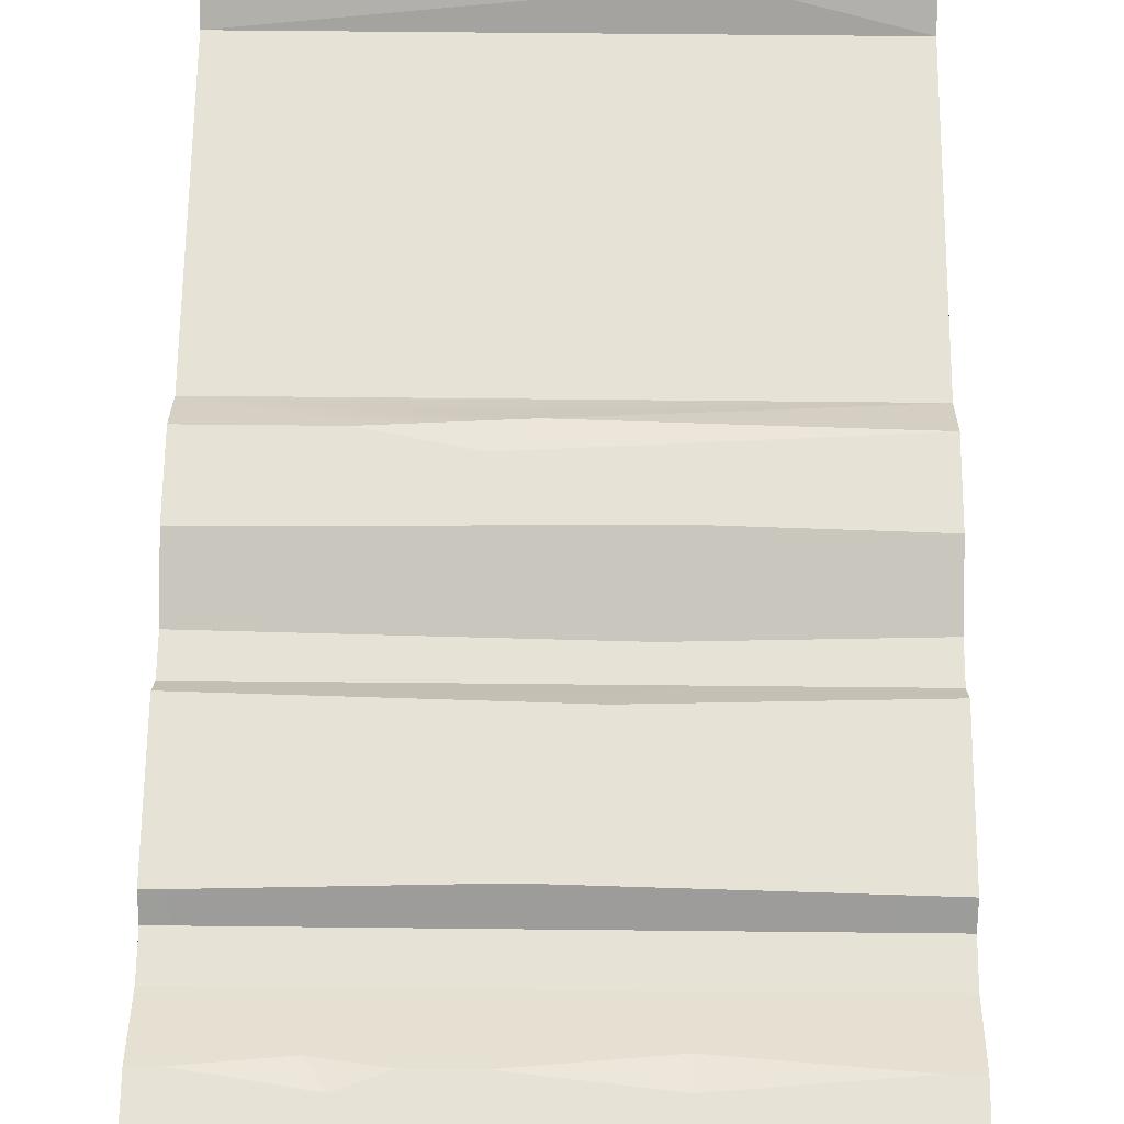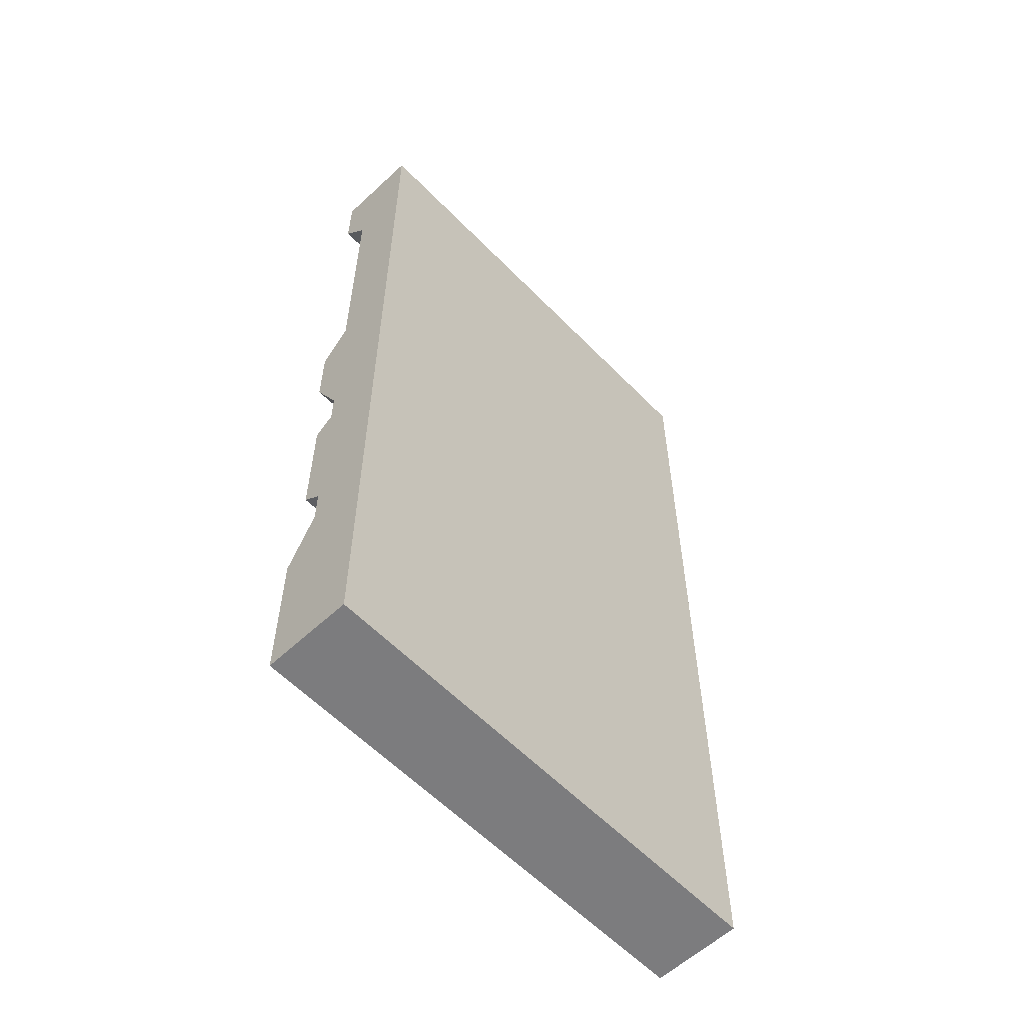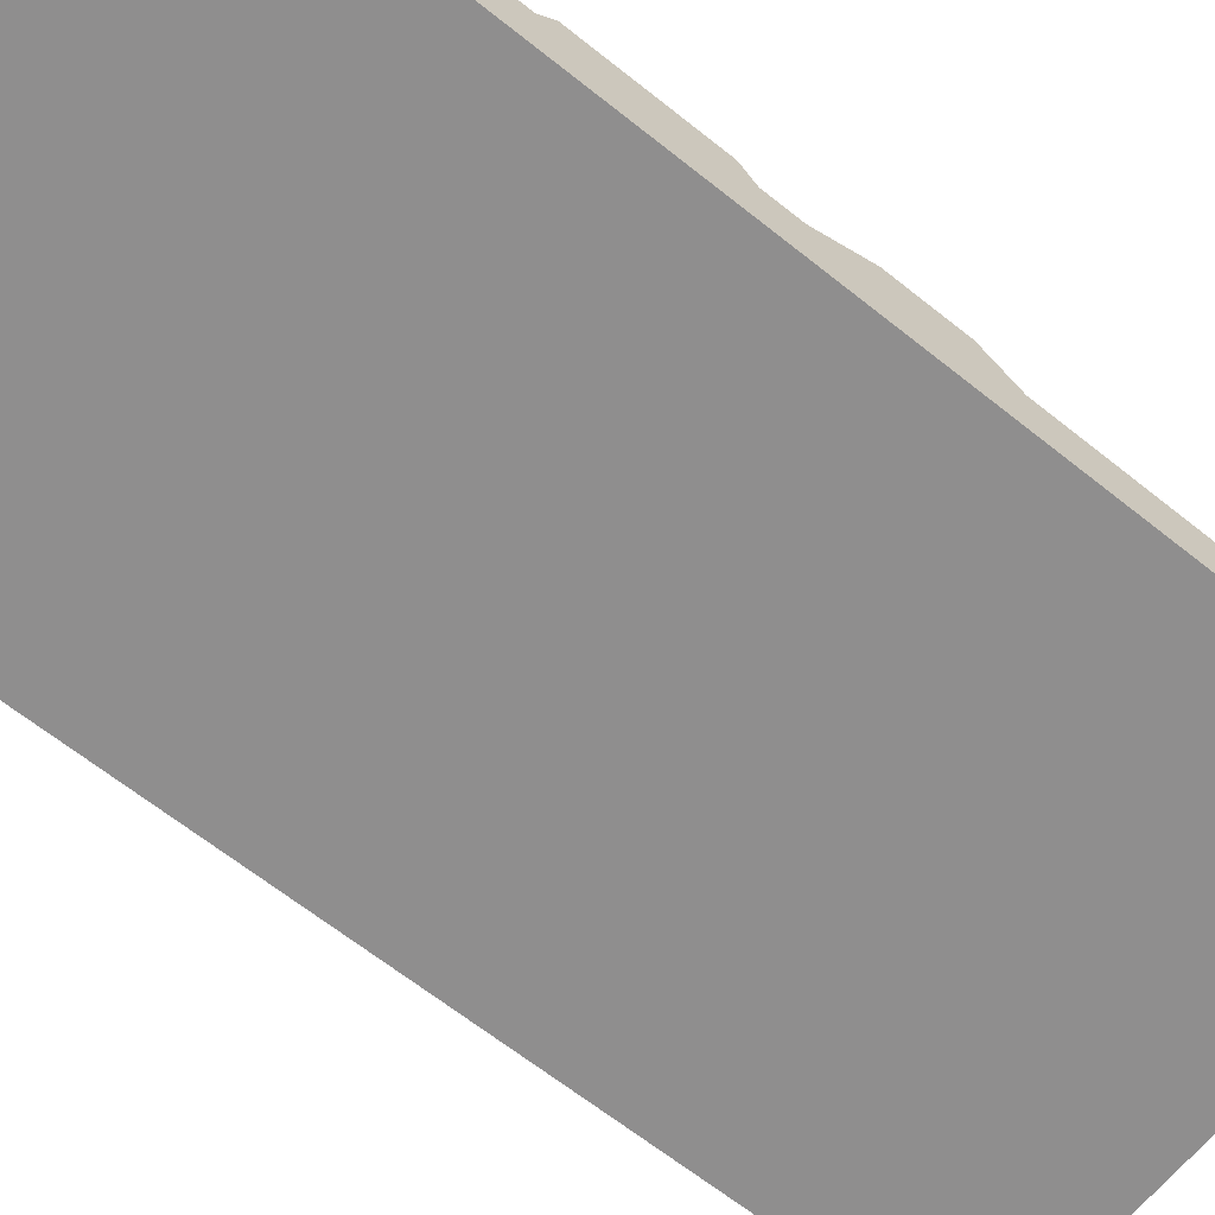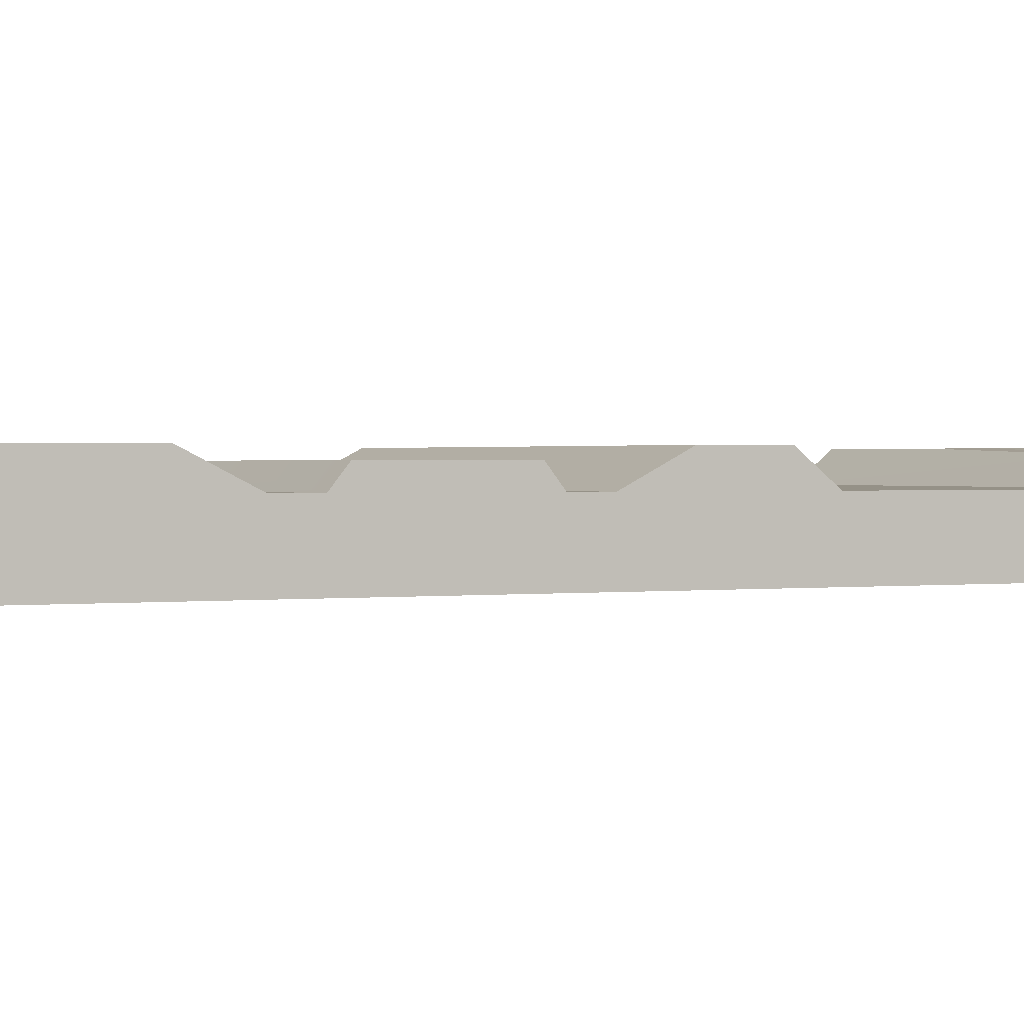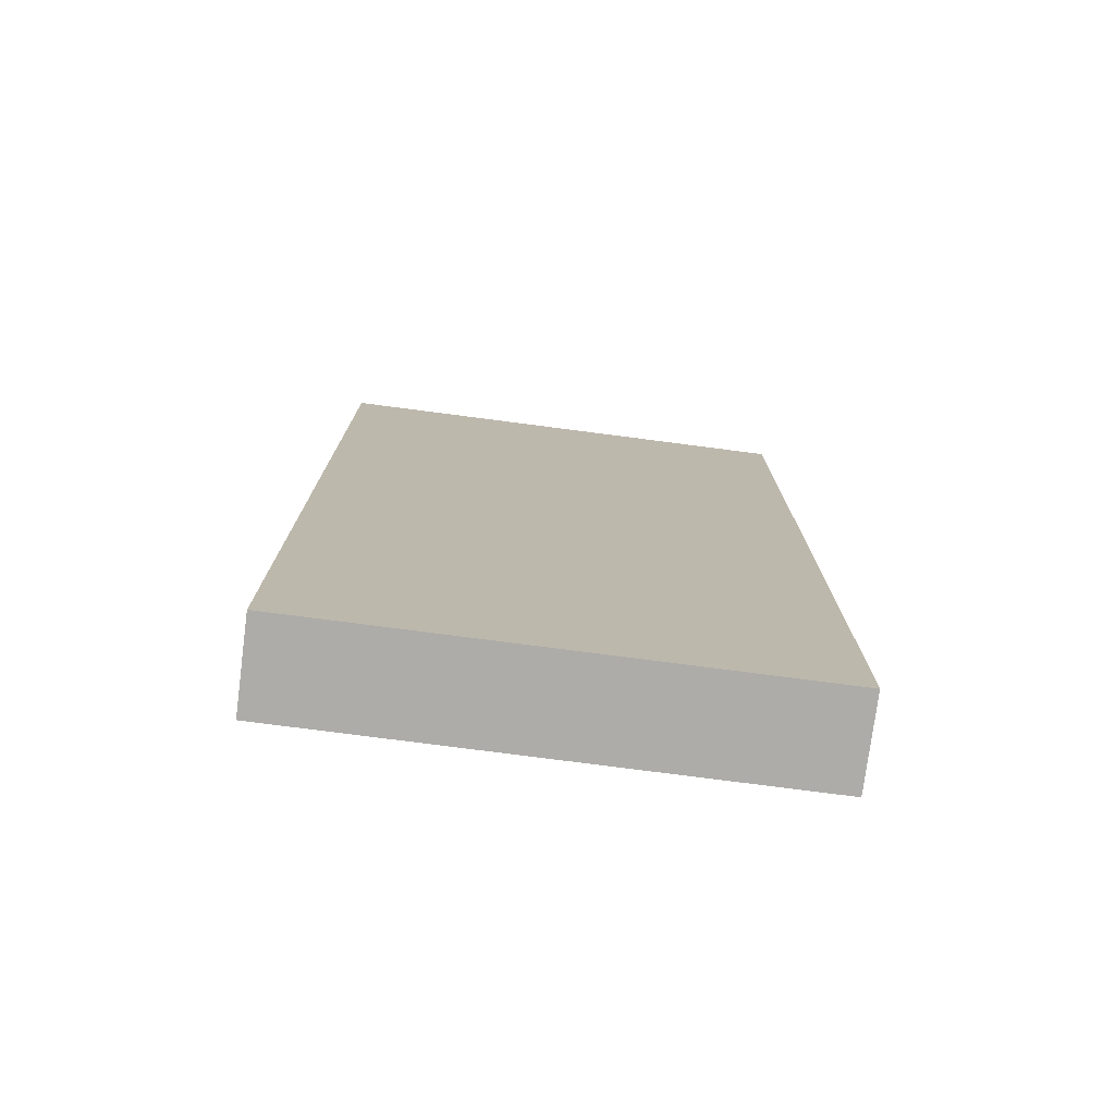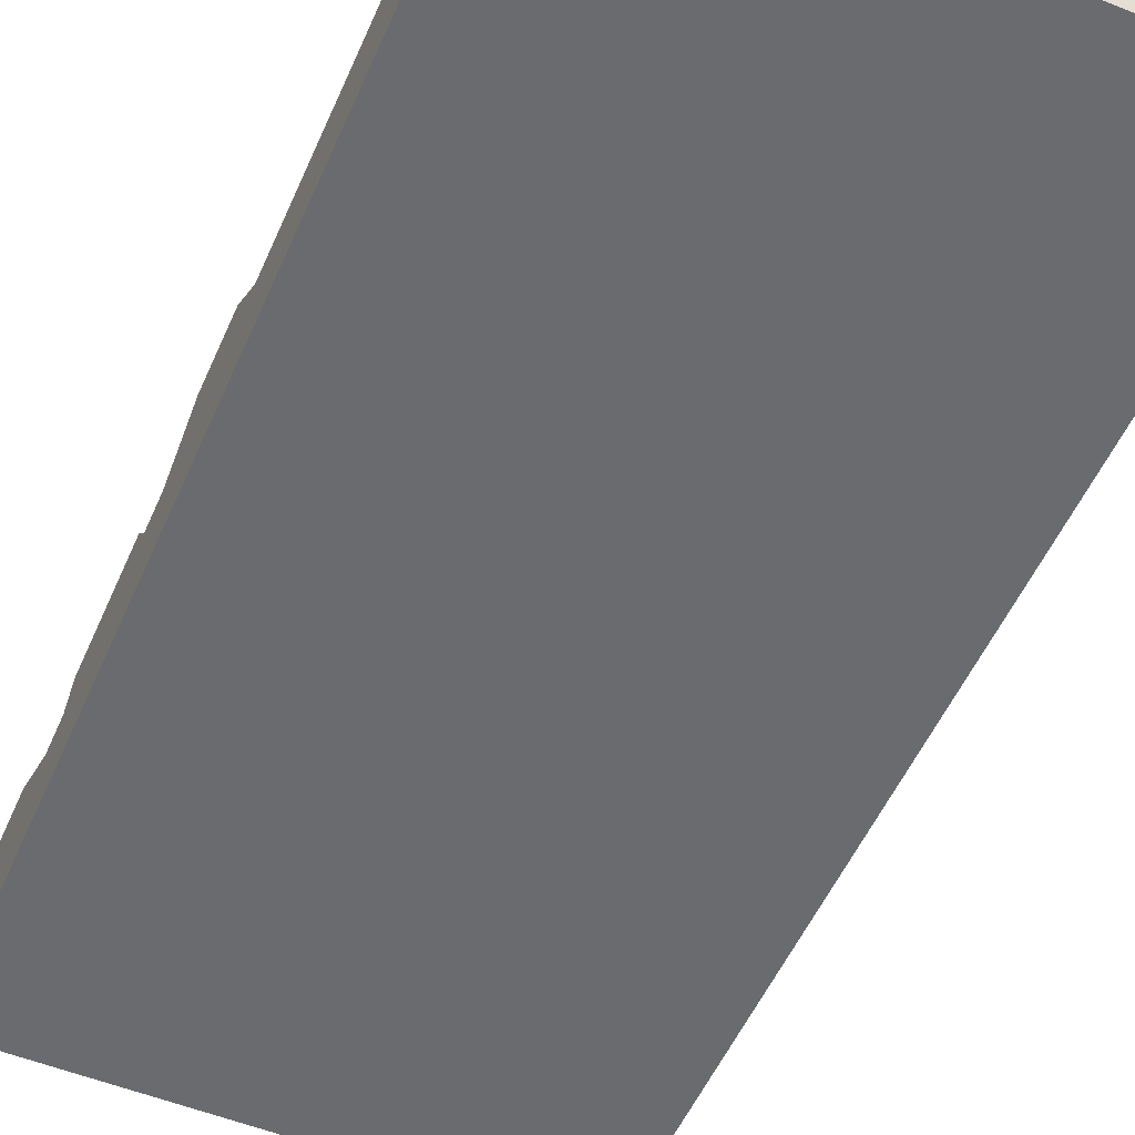
<metadata>
{"format":"obj","ext":"obj","renderer":"f3d","projection":"perspective","resolution":1024,"background":"white","views":[{"elev":64.0,"azim":0.6,"up":"+Z"},{"elev":-58.9,"azim":133.7,"up":"+Y"},{"elev":-65.0,"azim":51.2,"up":"+Z"},{"elev":0.9,"azim":62.6,"up":"+Z"},{"elev":-76.6,"azim":172.6,"up":"+Y"},{"elev":-53.3,"azim":156.6,"up":"+Z"}]}
</metadata>
<code>
v 250 124 16.65
v 250 131.9 26.31
v 250 204 16.65
v 0 131.7 26.31
v 0 124 16.65
v 0 196.3 26.31
v 0 204 16.65
v 0 0 31.2
v 0 500 31.2
v 0 500 -14.24
v 0 0 -14.24
v 0 250 31.2
v 250 286 31.2
v 250 464 31.2
v 0 286 31.2
v 0 464 31.2
v 250 304.2 16.65
v 250 445.8 16.65
v 0 304.2 16.65
v 0 445.8 16.65
v 0 221.4 16.65
v 0 105.2 16.65
v 0 75.87 31.2
v 250 250 31.2
v 250 500 31.2
v 250 500 -14.24
v 250 0 -14.24
v 250 0 31.2
v 250 75.87 31.2
v 250 105.2 16.65
v 250 221.4 16.65
v 250 196.3 26.31
v 105.2 75.87 31.2
v 237.3 75.87 31.2
v 164.8 82.42 27.94
v 165 69.4 31.2
v 11.74 75.87 31.2
v 79.11 75.87 31.2
v 51.4 80.31 28.99
v 59.47 68.24 31.2
v 154.7 218.7 16.65
v 165.9 252.3 31.2
v 57.67 286 31.2
v 101.1 277.2 31.2
v 117.9 290.5 29.04
v 222.4 464 31.2
v 70.23 464 31.2
v 105.6 470.1 31.2
v 158.7 471.6 31.2
v 178 458.6 28.58
v 126.2 124 16.65
v 112.3 135 26.31
v 140.1 193.2 26.31
v 126.2 204 16.65
f 4 5 51 52
f 5 4 6 7
f 12 21 41 42
f 8 11 27 28
f 10 26 27 11
f 17 18 20 19
f 48 9 16 47
f 12 42 13 44
f 20 50 47 16
f 17 19 45
f 43 45 19 15
f 22 41 21
f 30 22 39 35
f 40 8 28 36
f 20 16 9 10
f 19 21 12 15
f 22 11 8 23
f 21 10 11 22
f 20 10 21 19
f 9 25 26 10
f 28 27 30 29
f 53 54 7 6
f 52 53 6 4
f 36 35 33
f 40 39 37
f 38 39 40
f 34 35 36
f 31 41 22 30
f 42 41 31 24
f 13 42 24
f 39 22 23 37
f 35 39 38 33
f 30 35 34 29
f 36 28 29 34
f 40 36 33 38
f 23 8 40 37
f 44 45 43
f 13 45 44
f 17 45 13
f 12 44 43 15
f 49 50 46
f 47 50 48
f 48 50 49
f 18 14 46 50
f 18 50 20
f 9 48 49 25
f 25 49 46 14
f 2 1 3 32
f 18 26 25 14
f 18 17 26
f 31 17 13 24
f 26 17 31 27
f 30 27 31
f 52 51 1 2
f 2 32 53 52
f 32 3 54 53

</code>
